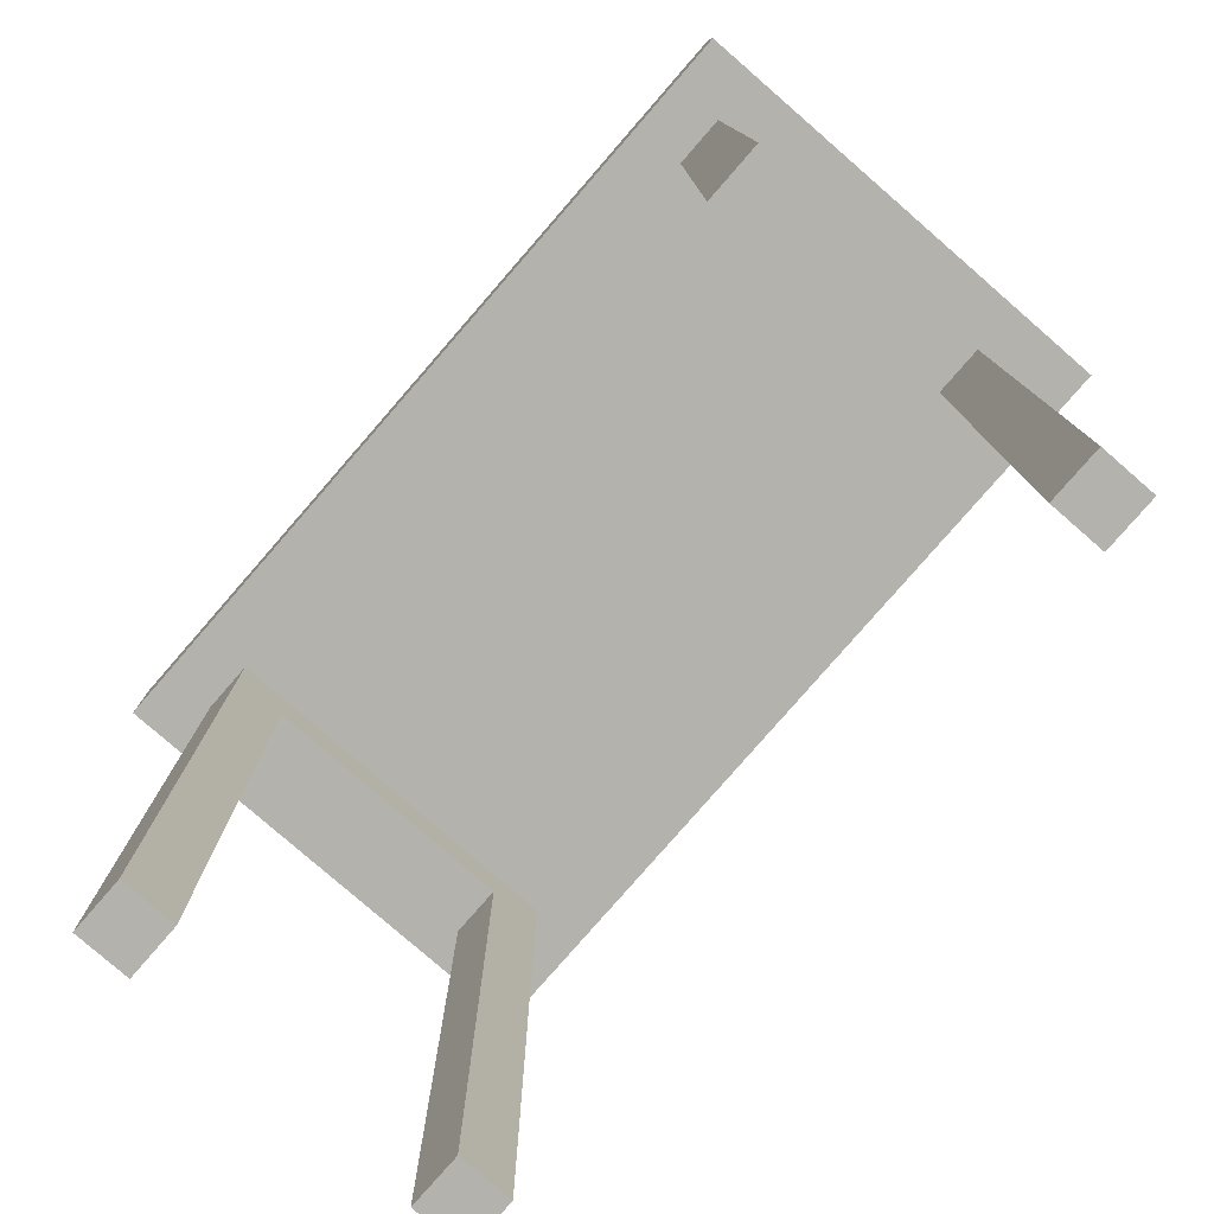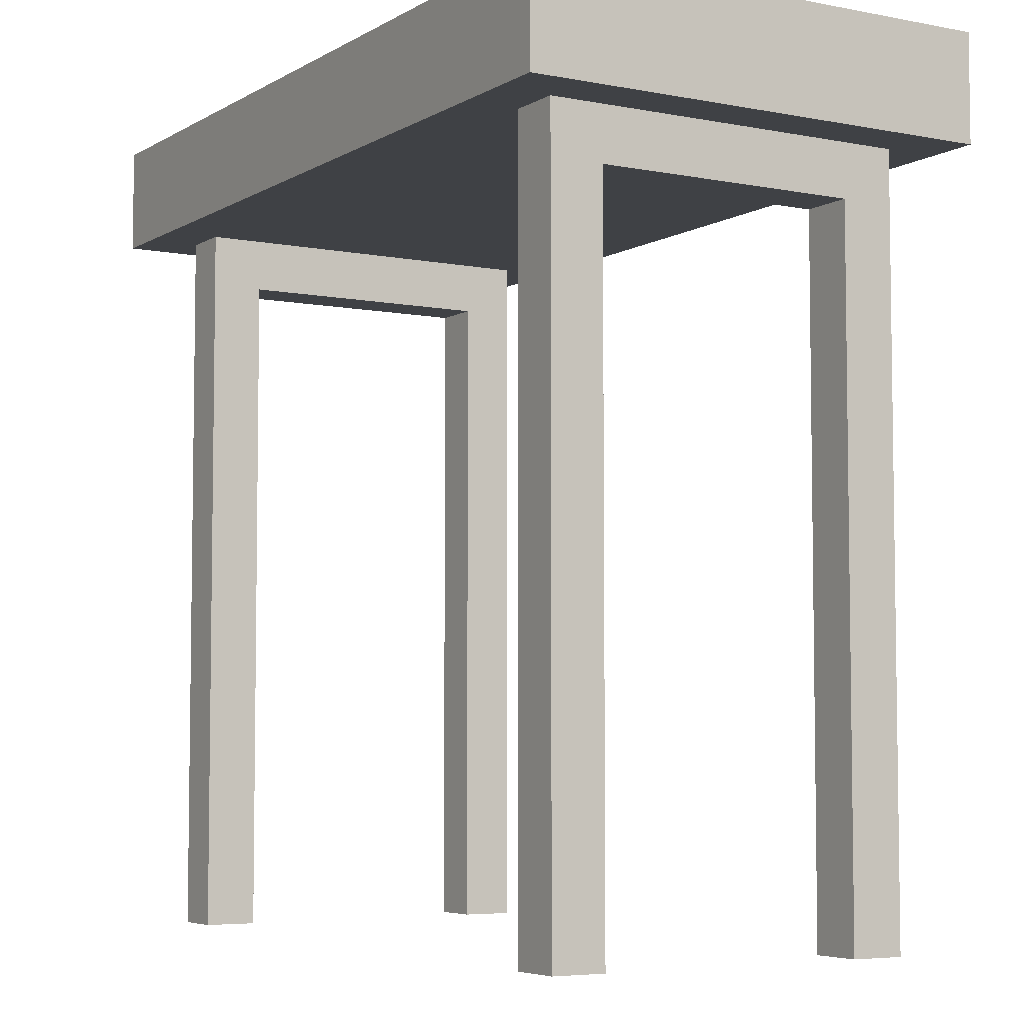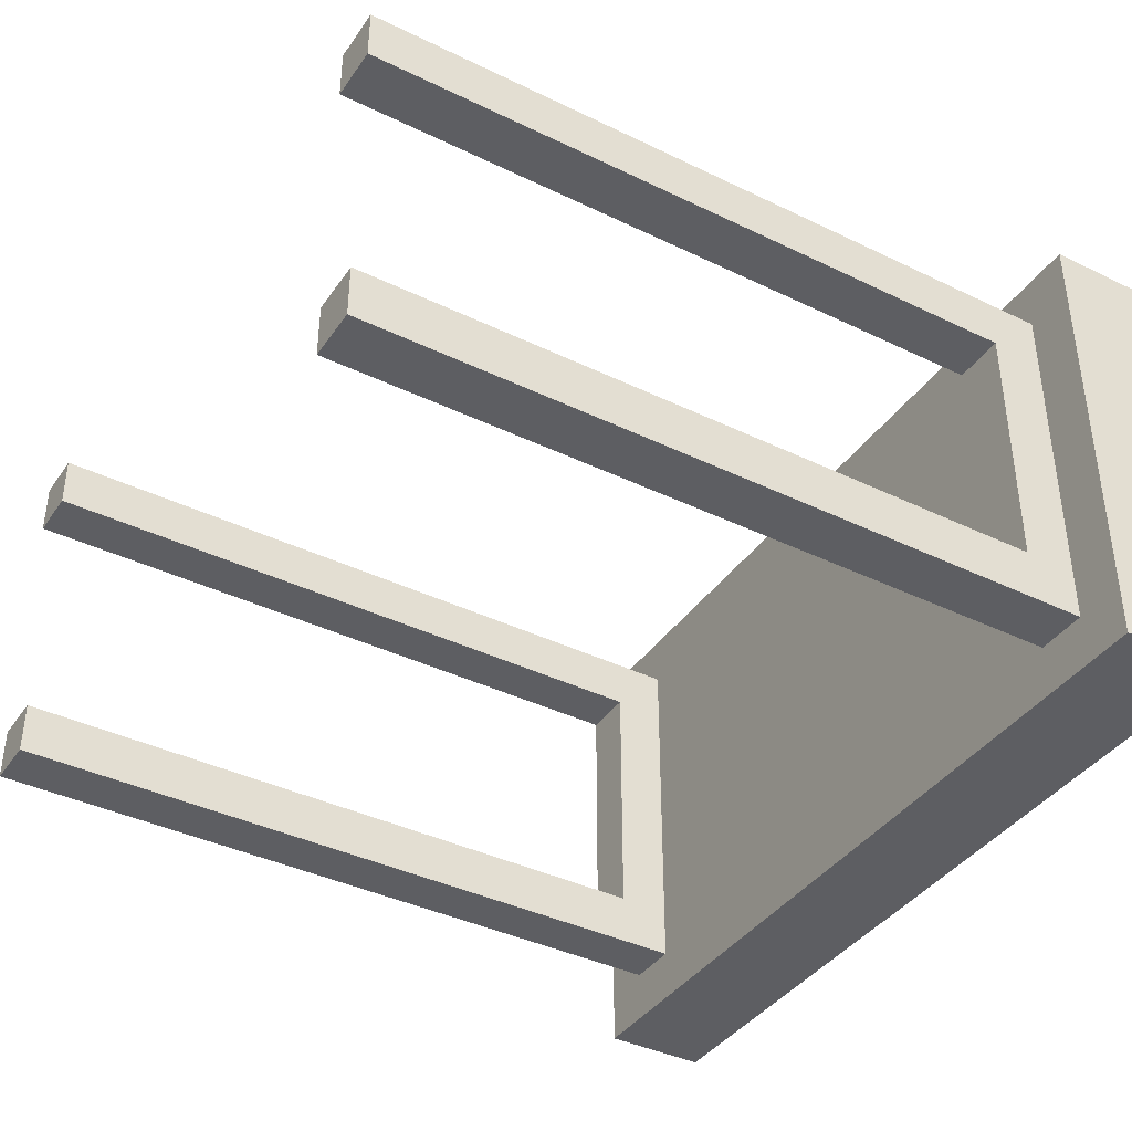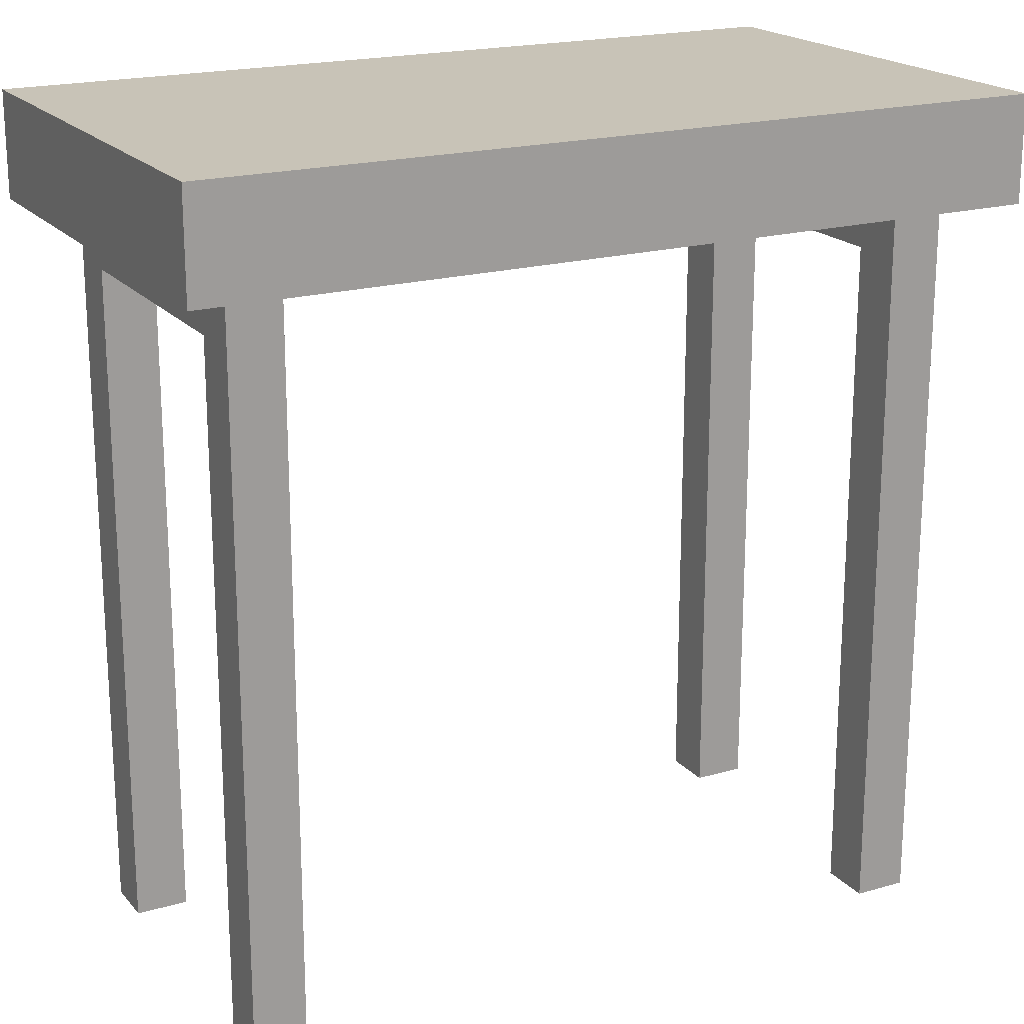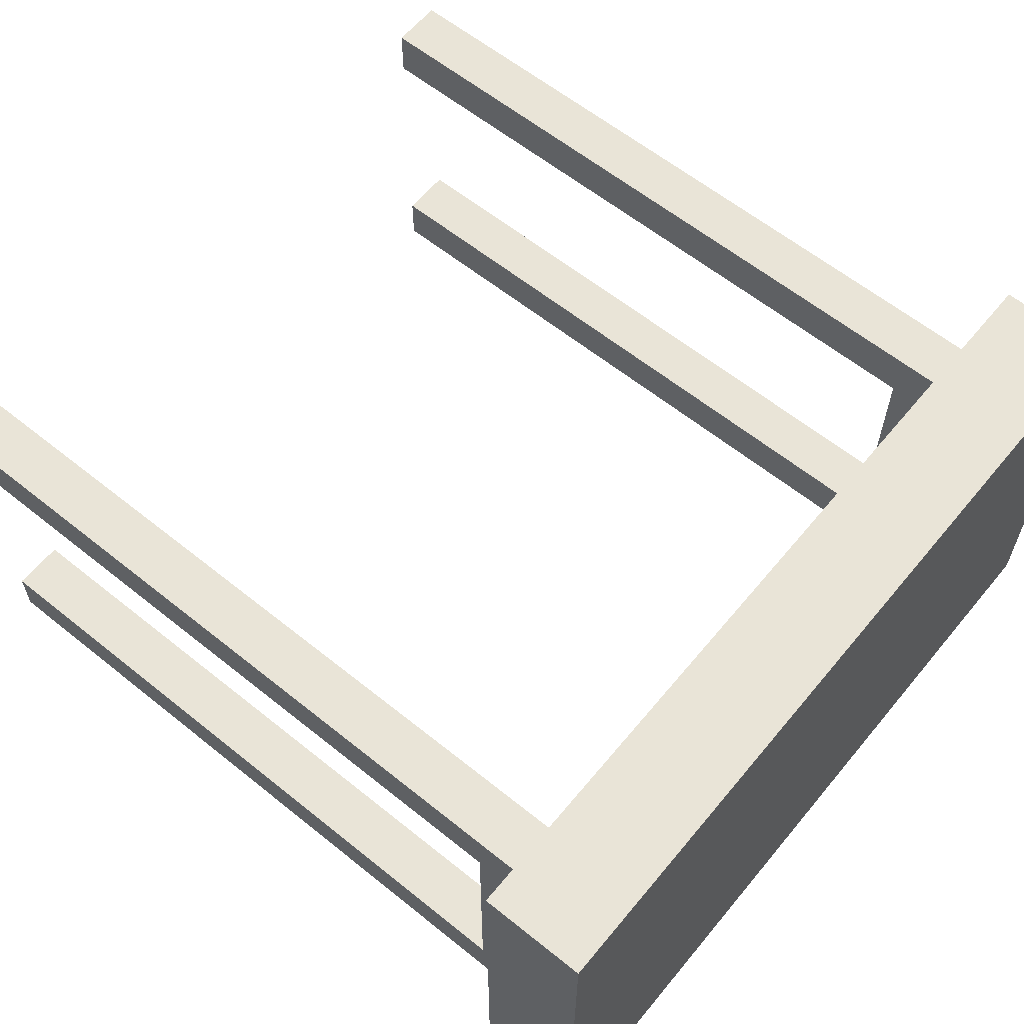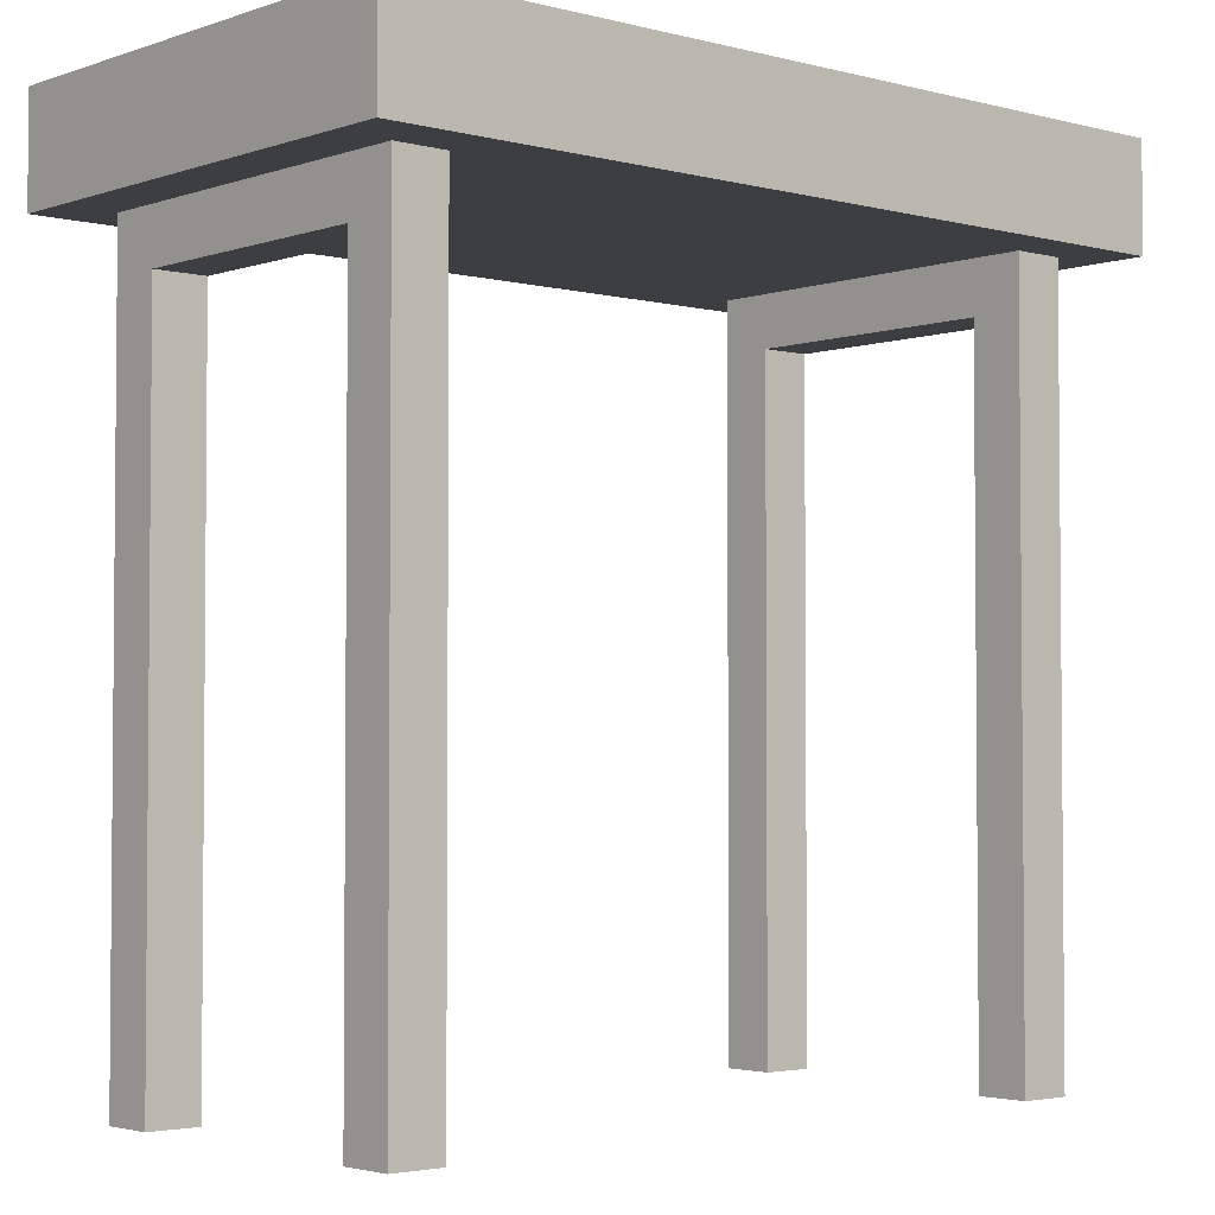
<metadata>
{"format":"obj","ext":"obj","renderer":"f3d","projection":"perspective","resolution":1024,"background":"white","views":[{"elev":-79.4,"azim":-131.0,"up":"+Y"},{"elev":-5.4,"azim":58.9,"up":"+Y"},{"elev":-39.4,"azim":58.9,"up":"+Z"},{"elev":19.6,"azim":152.0,"up":"+Y"},{"elev":61.1,"azim":129.4,"up":"+Z"},{"elev":-3.1,"azim":-41.3,"up":"+Y"}]}
</metadata>
<code>
o
v 0 1.8 0
v 0 1.8 -0.8
v 0 1.8 -0.9
v 0 1.9 0
v 0 1.9 -0.8
v 0 2 0
v 0 2 -0.9
v 0.1 0.4 -0.1
v 0.1 0.4 -0.2
v 0.1 0.4 -0.7
v 0.1 0.4 -0.8
v 0.1 1.7 -0.2
v 0.1 1.7 -0.7
v 0.1 1.8 -0.1
v 0.1 1.8 -0.8
v 1.4 0.4 -0.1
v 1.4 0.4 -0.2
v 1.4 0.4 -0.7
v 1.4 0.4 -0.8
v 1.4 1.7 -0.2
v 1.4 1.7 -0.7
v 1.4 1.8 -0.1
v 1.4 1.8 -0.8
v 0.2 0.4 -0.1
v 0.2 0.4 -0.2
v 0.2 0.4 -0.7
v 0.2 0.4 -0.8
v 0.2 1.7 -0.2
v 0.2 1.7 -0.7
v 0.2 1.8 -0.1
v 0.2 1.8 -0.8
v 1.5 0.4 -0.1
v 1.5 0.4 -0.2
v 1.5 0.4 -0.7
v 1.5 0.4 -0.8
v 1.5 1.7 -0.2
v 1.5 1.7 -0.7
v 1.5 1.8 -0.1
v 1.5 1.8 -0.8
v 1.6 1.8 0
v 1.6 1.8 -0.8
v 1.6 1.8 -0.9
v 1.6 1.9 0
v 1.6 1.9 -0.8
v 1.6 2 0
v 1.6 2 -0.9
v 0 1.8 0
v 0 1.9 0
v 0 2 0
v 1.6 1.8 0
v 1.6 1.9 0
v 1.6 2 0
v 0.1 0.4 -0.1
v 0.1 1.8 -0.1
v 0.2 0.4 -0.1
v 0.2 1.8 -0.1
v 1.4 0.4 -0.1
v 1.4 1.8 -0.1
v 1.5 0.4 -0.1
v 1.5 1.8 -0.1
v 0.1 0.4 -0.7
v 0.1 1.7 -0.7
v 0.2 0.4 -0.7
v 0.2 1.7 -0.7
v 1.4 0.4 -0.7
v 1.4 1.7 -0.7
v 1.5 0.4 -0.7
v 1.5 1.7 -0.7
v 0.1 0.4 -0.2
v 0.1 1.7 -0.2
v 0.2 0.4 -0.2
v 0.2 1.7 -0.2
v 1.4 0.4 -0.2
v 1.4 1.7 -0.2
v 1.5 0.4 -0.2
v 1.5 1.7 -0.2
v 0.1 0.4 -0.8
v 0.1 1.8 -0.8
v 0.2 0.4 -0.8
v 0.2 1.8 -0.8
v 1.4 0.4 -0.8
v 1.4 1.8 -0.8
v 1.5 0.4 -0.8
v 1.5 1.8 -0.8
v 0 1.8 -0.9
v 0 2 -0.9
v 1.6 1.8 -0.9
v 1.6 2 -0.9
v 0.1 0.4 -0.1
v 0.2 0.4 -0.1
v 1.4 0.4 -0.1
v 1.5 0.4 -0.1
v 0.1 0.4 -0.2
v 0.2 0.4 -0.2
v 1.4 0.4 -0.2
v 1.5 0.4 -0.2
v 0.1 0.4 -0.7
v 0.2 0.4 -0.7
v 1.4 0.4 -0.7
v 1.5 0.4 -0.7
v 0.1 0.4 -0.8
v 0.2 0.4 -0.8
v 1.4 0.4 -0.8
v 1.5 0.4 -0.8
v 0.1 1.7 -0.2
v 0.2 1.7 -0.2
v 1.4 1.7 -0.2
v 1.5 1.7 -0.2
v 0.1 1.7 -0.7
v 0.2 1.7 -0.7
v 1.4 1.7 -0.7
v 1.5 1.7 -0.7
v 0 1.8 0
v 1.6 1.8 0
v 0.1 1.8 -0.1
v 0.2 1.8 -0.1
v 1.4 1.8 -0.1
v 1.5 1.8 -0.1
v 0 1.8 -0.8
v 0.1 1.8 -0.8
v 0.2 1.8 -0.8
v 1.4 1.8 -0.8
v 1.5 1.8 -0.8
v 1.6 1.8 -0.8
v 0 1.8 -0.9
v 1.6 1.8 -0.9
v 0 2 0
v 1.6 2 0
v 0 2 -0.9
v 1.6 2 -0.9
f 4 2 1
f 5 3 2
f 5 2 4
f 6 5 4
f 7 3 5
f 7 5 6
f 12 9 8
f 13 11 10
f 14 12 8
f 14 13 12
f 15 11 13
f 15 13 14
f 20 17 16
f 21 19 18
f 22 20 16
f 22 21 20
f 23 19 21
f 23 21 22
f 24 25 28
f 26 27 29
f 24 28 30
f 28 29 30
f 29 27 31
f 30 29 31
f 32 33 36
f 34 35 37
f 32 36 38
f 36 37 38
f 37 35 39
f 38 37 39
f 40 41 43
f 41 42 44
f 43 41 44
f 43 44 45
f 44 42 46
f 45 44 46
f 50 48 47
f 51 49 48
f 51 48 50
f 52 49 51
f 55 54 53
f 56 54 55
f 59 58 57
f 60 58 59
f 63 62 61
f 64 62 63
f 67 66 65
f 68 66 67
f 69 70 71
f 71 70 72
f 73 74 75
f 75 74 76
f 77 78 79
f 79 78 80
f 81 82 83
f 83 82 84
f 85 86 87
f 87 86 88
f 93 90 89
f 94 90 93
f 95 92 91
f 96 92 95
f 101 98 97
f 102 98 101
f 103 100 99
f 104 100 103
f 109 106 105
f 110 106 109
f 111 108 107
f 112 108 111
f 115 114 113
f 116 114 115
f 117 114 116
f 118 114 117
f 119 115 113
f 120 115 119
f 121 117 116
f 122 117 121
f 123 114 118
f 124 114 123
f 125 122 121
f 125 120 119
f 125 124 123
f 125 123 122
f 125 121 120
f 126 124 125
f 127 128 129
f 129 128 130

</code>
